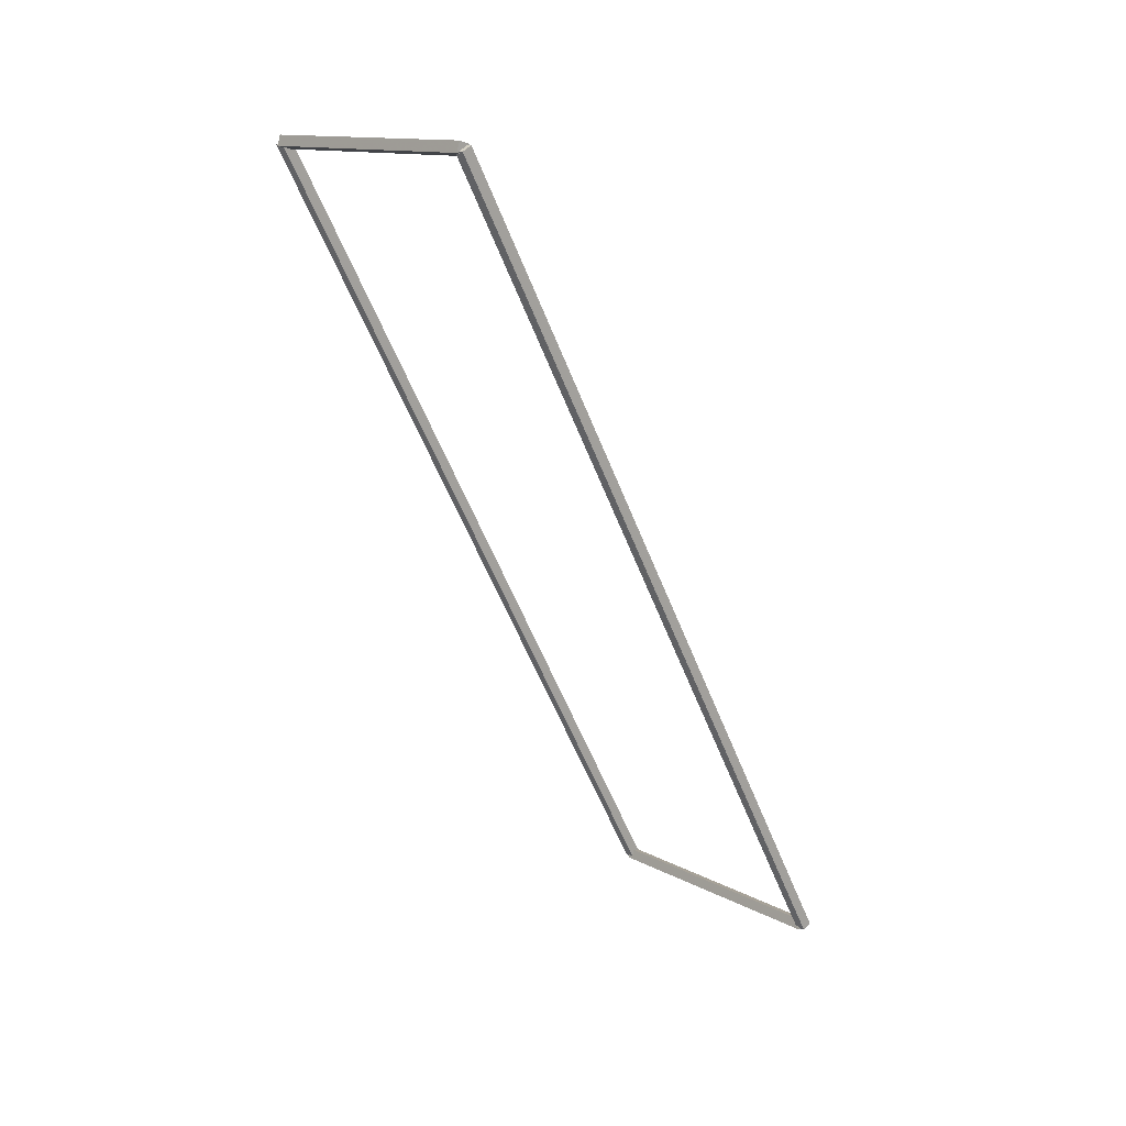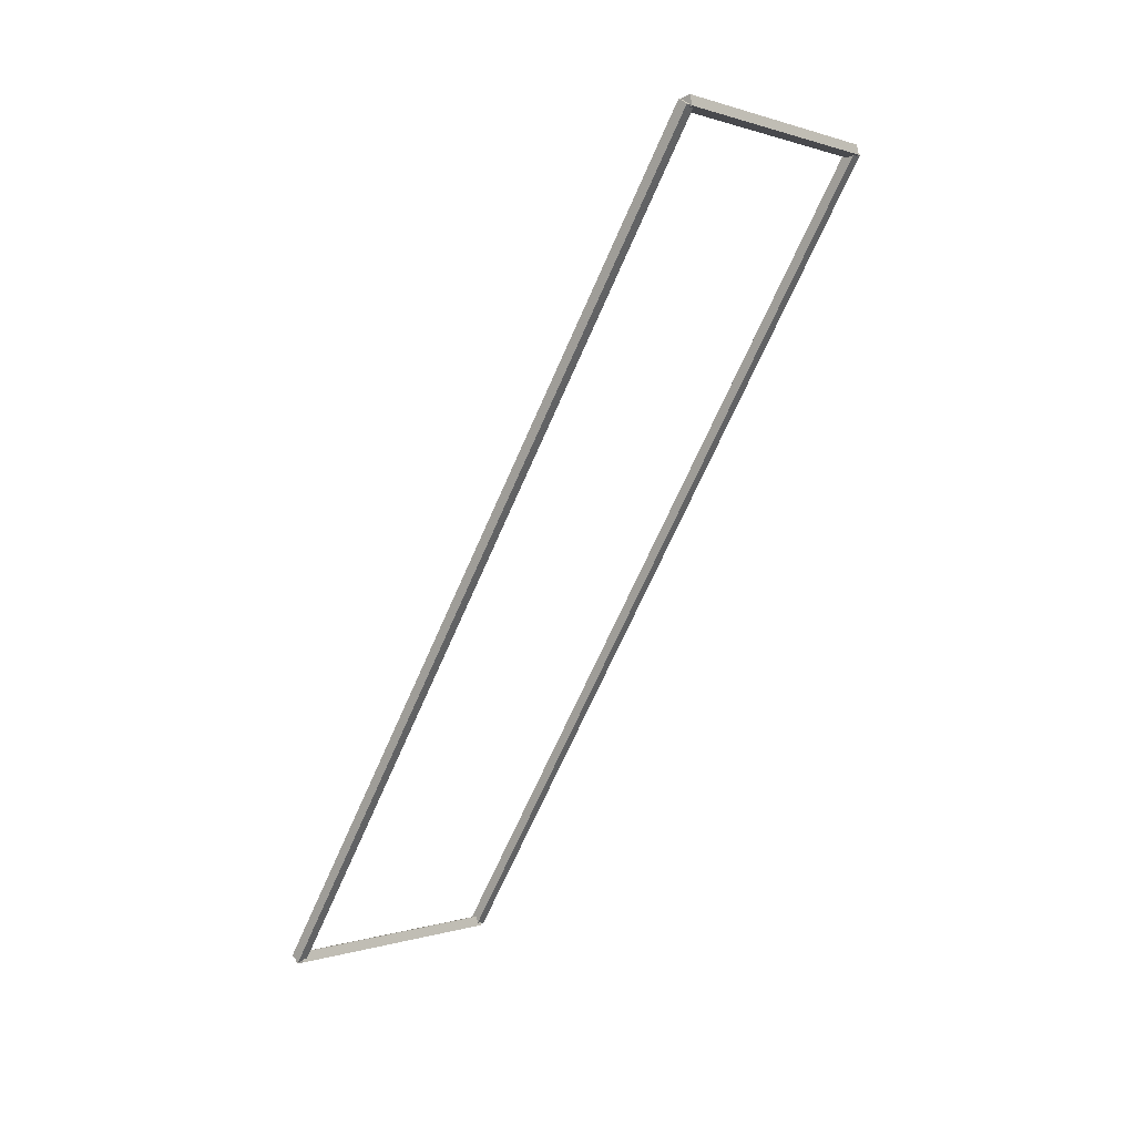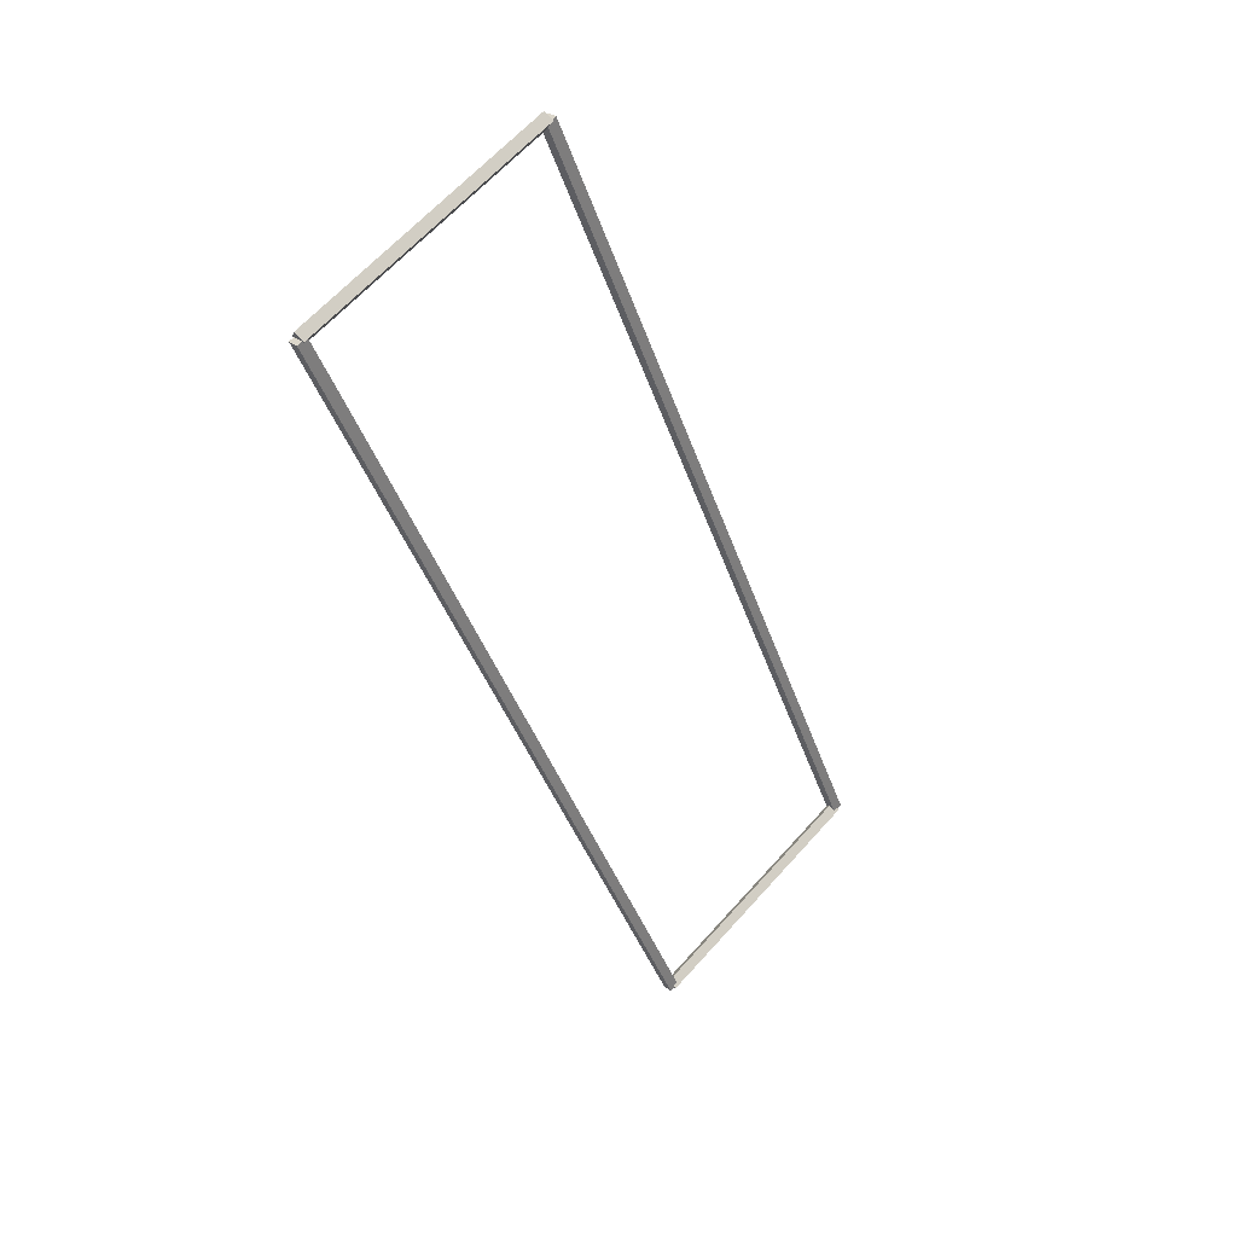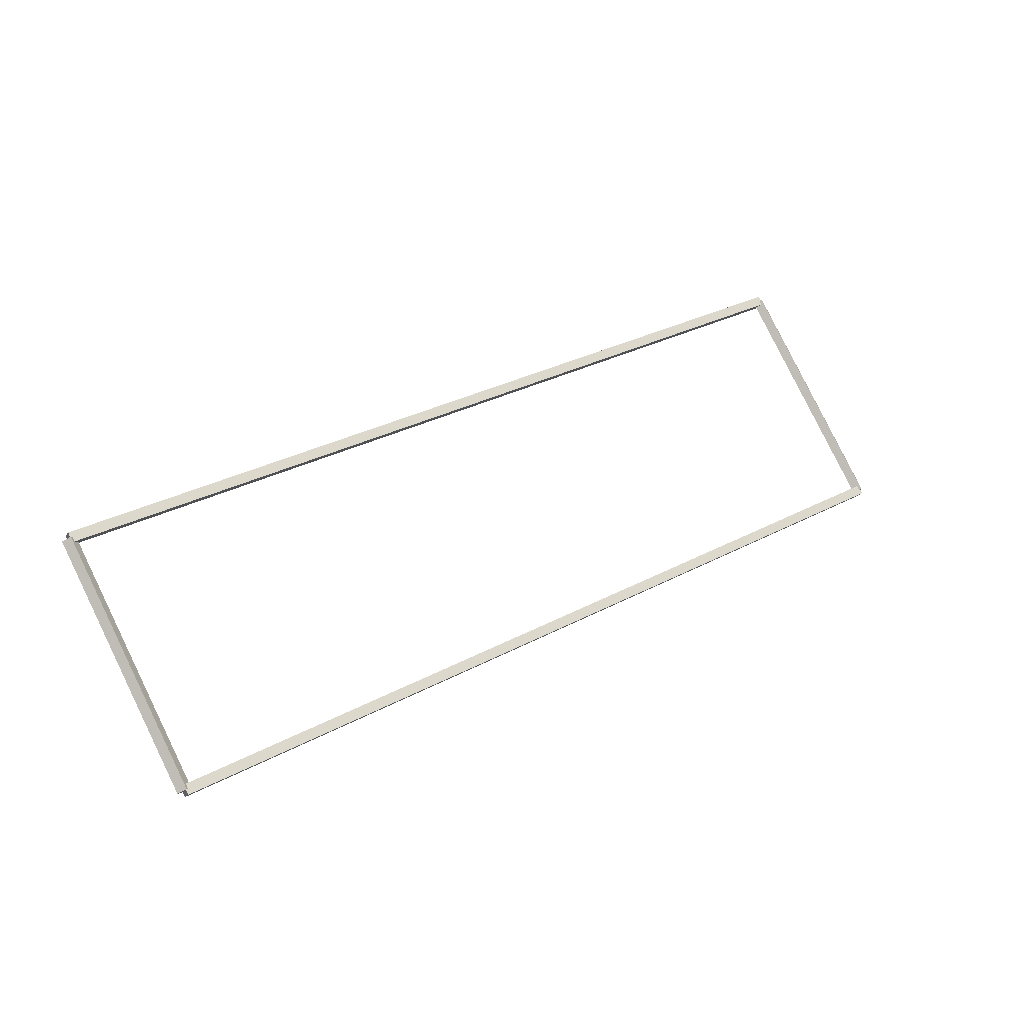
<metadata>
{"format":"obj","ext":"obj","renderer":"f3d","projection":"perspective","resolution":1024,"background":"white","views":[{"elev":-56.3,"azim":-68.8,"up":"+Z"},{"elev":-67.9,"azim":-113.6,"up":"+Y"},{"elev":-41.1,"azim":107.9,"up":"+Z"},{"elev":29.5,"azim":-38.6,"up":"+Z"}]}
</metadata>
<code>
g boudary_original_6
v 12.7 50.9 2.546
v 12.7 50.8 2.646
v 12.7 50.7 2.546
v 12.7 50.8 2.446
v 0 50.9 2.546
v 0 50.8 2.646
v 0 50.7 2.546
v 0 50.8 2.446
f 1 2 3 4
f 6 2 1 5
f 5 1 4 8
f 6 5 8 7
f 8 4 3 7
f 7 3 2 6
g boudary_original_6
v 12.8 48.25 7.153e-07
v 12.7 48.18 0.07071
v 12.6 48.25 7.153e-07
v 12.7 48.33 -0.07071
v 12.8 50.8 2.546
v 12.7 50.73 2.616
v 12.6 50.8 2.546
v 12.7 50.87 2.475
f 9 10 11 12
f 14 10 9 13
f 13 9 12 16
f 14 13 16 15
f 16 12 11 15
f 15 11 10 14
g boudary_original_6
v 0 48.35 8.258e-07
v 0 48.25 -0.1
v 0 48.15 8.258e-07
v 0 48.25 0.1
v 12.7 48.35 8.258e-07
v 12.7 48.25 -0.1
v 12.7 48.15 8.258e-07
v 12.7 48.25 0.1
f 17 18 19 20
f 22 18 17 21
f 21 17 20 24
f 22 21 24 23
f 24 20 19 23
f 23 19 18 22
g boudary_original_6
v 0.1 50.8 2.546
v -1.044e-14 50.87 2.475
v -0.1 50.8 2.546
v 3.109e-14 50.73 2.616
v 0.1 48.25 7.153e-07
v -1.044e-14 48.33 -0.07071
v -0.1 48.25 7.153e-07
v 3.109e-14 48.18 0.07071
f 25 26 27 28
f 30 26 25 29
f 29 25 28 32
f 30 29 32 31
f 32 28 27 31
f 31 27 26 30

</code>
